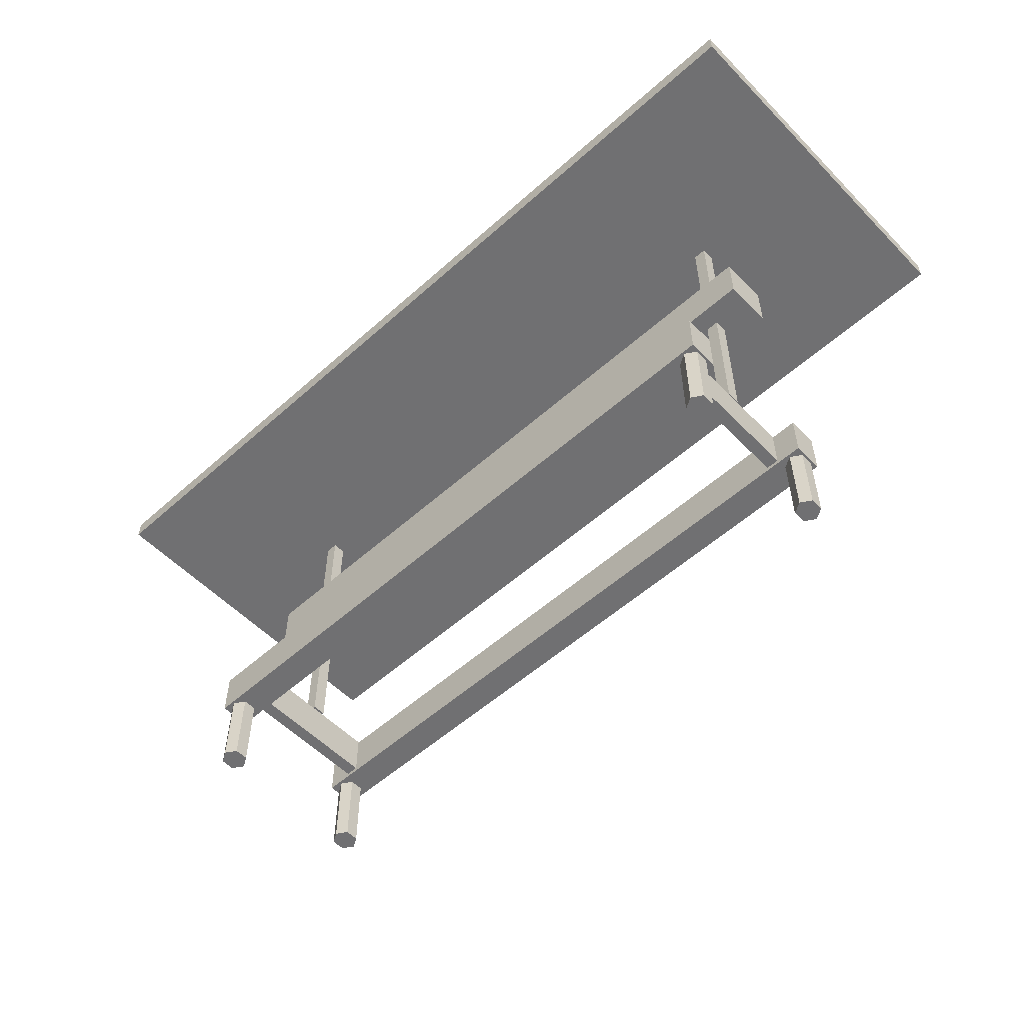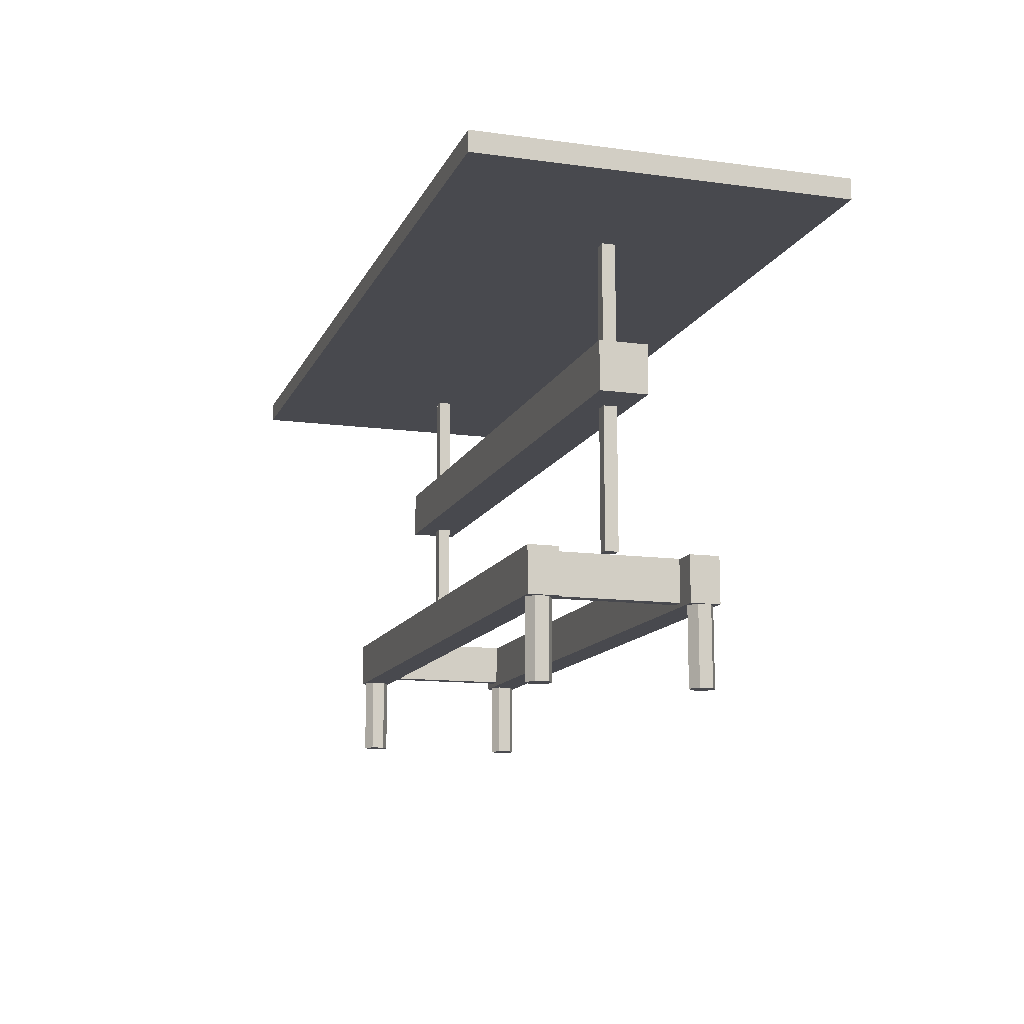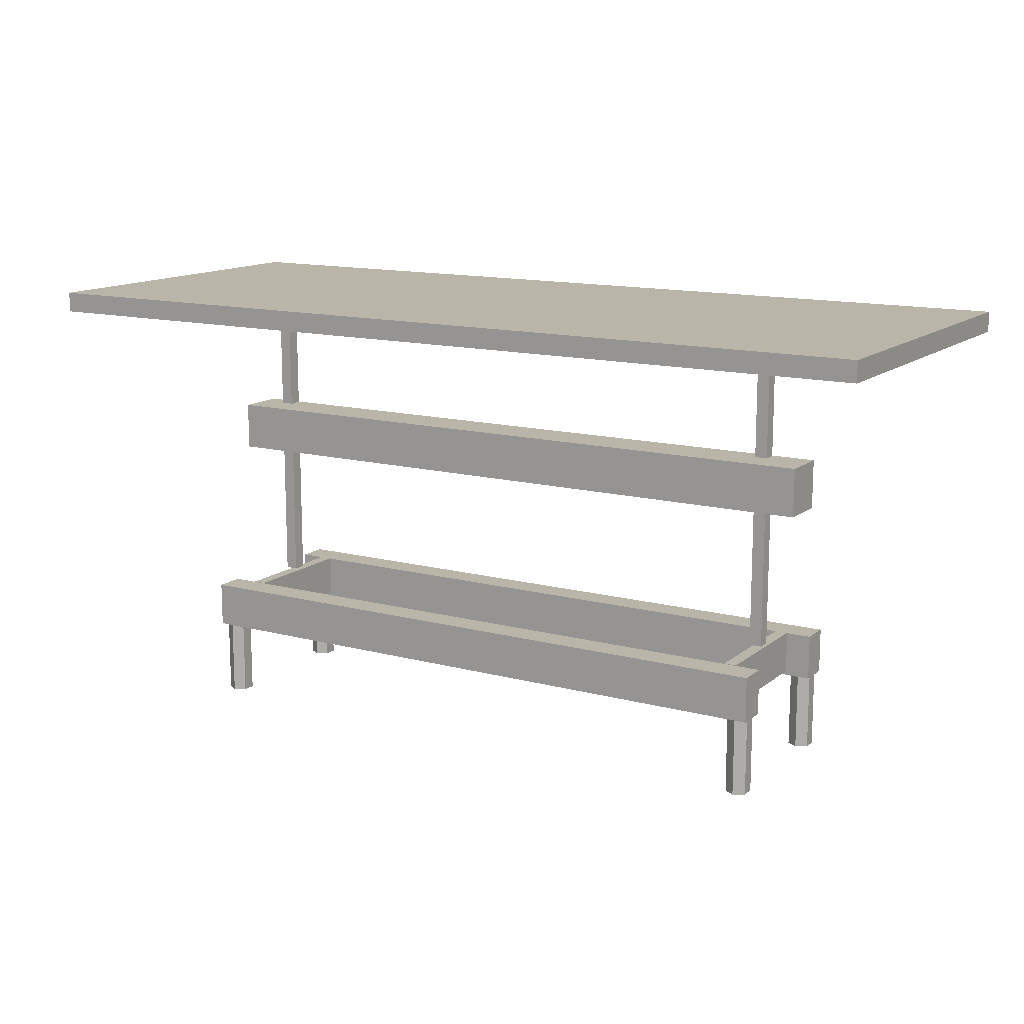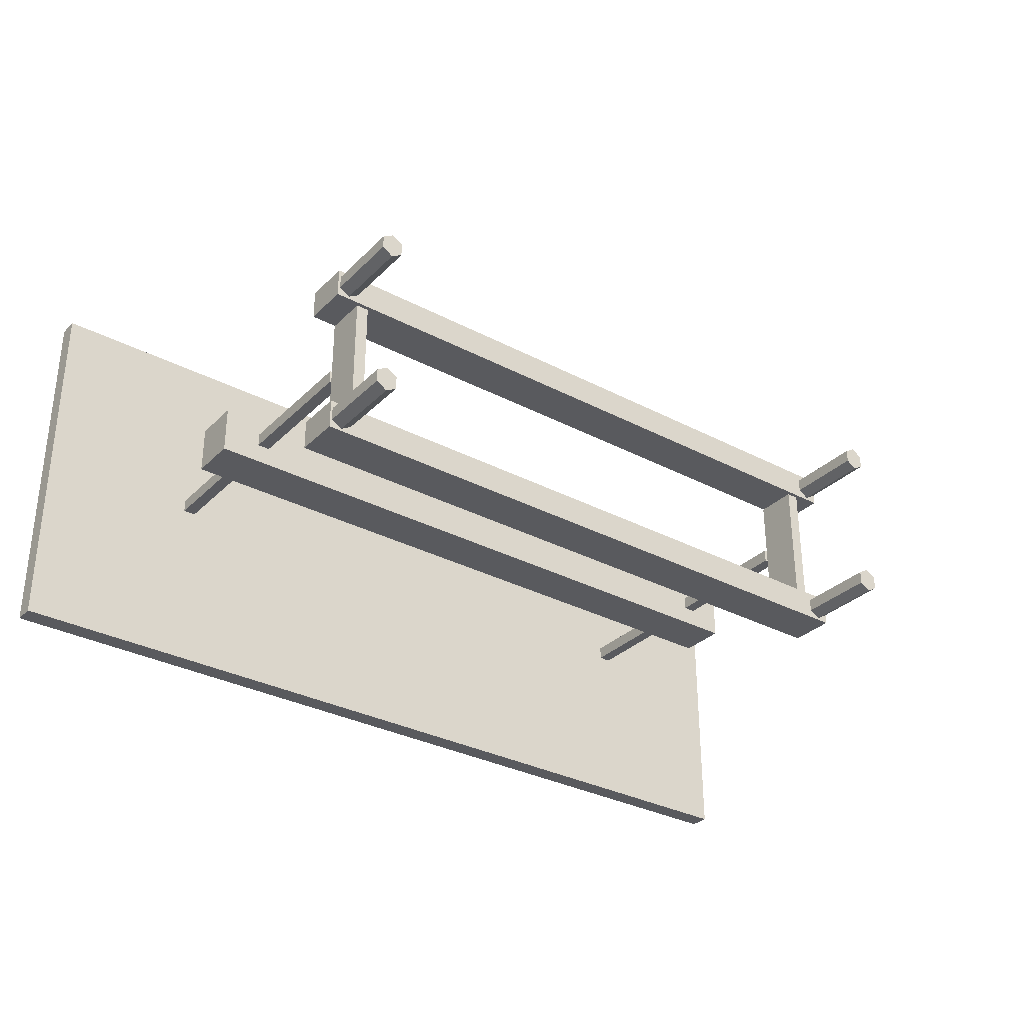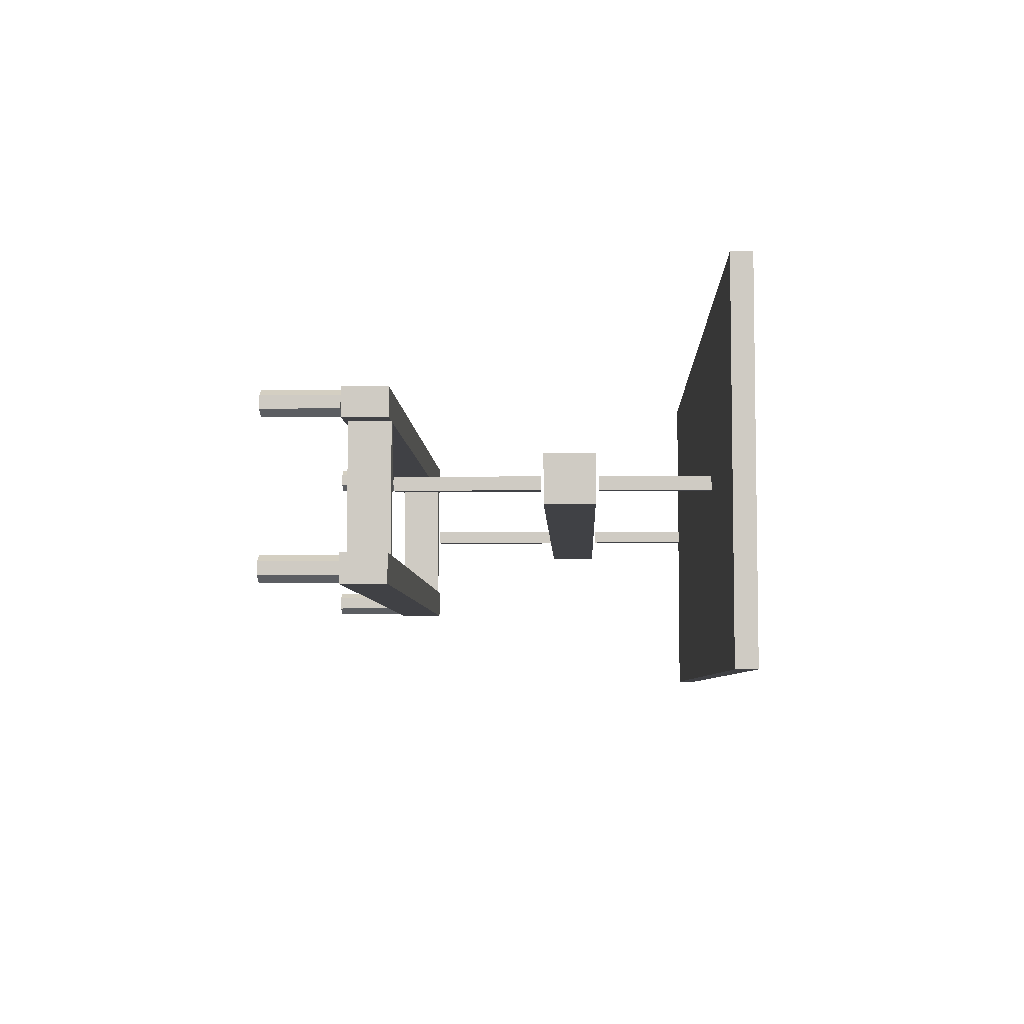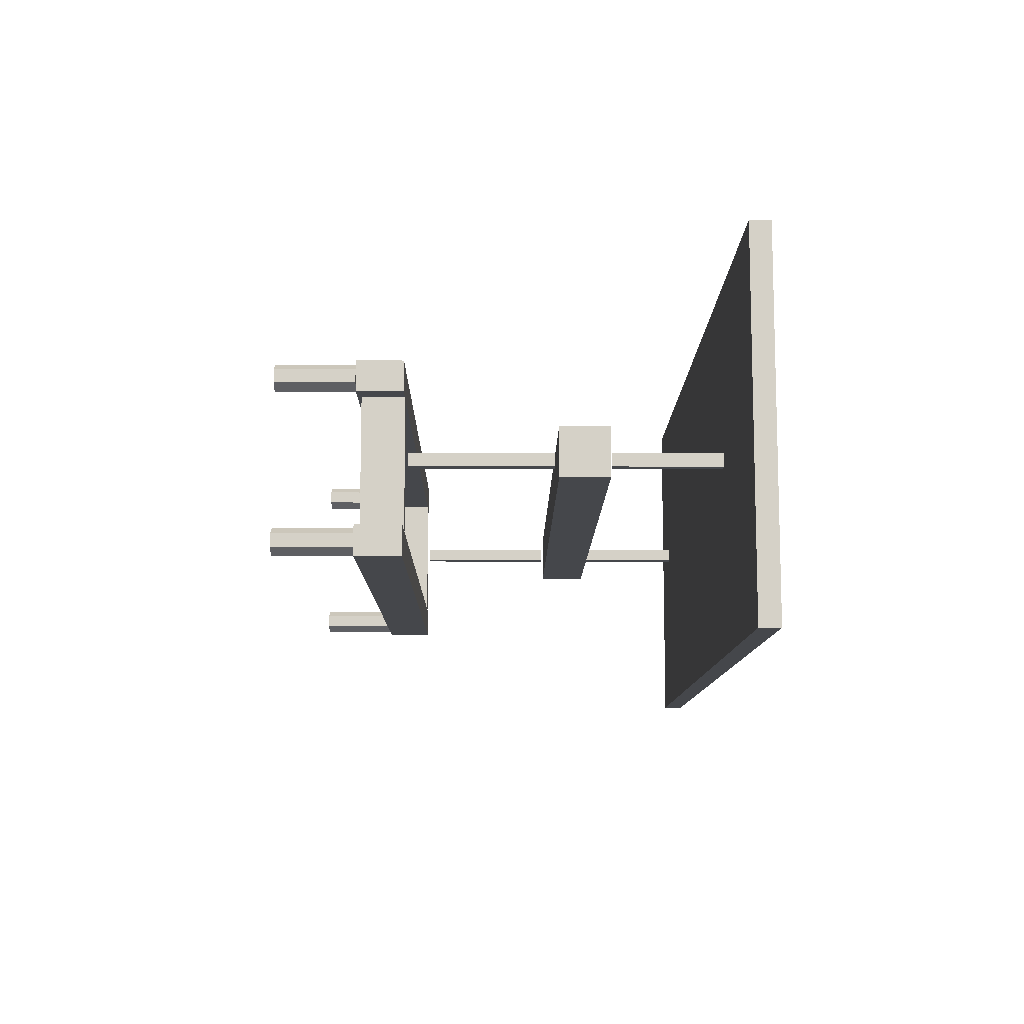
<metadata>
{"format":"obj","ext":"obj","renderer":"f3d","projection":"perspective","resolution":1024,"background":"white","views":[{"elev":-55.0,"azim":-136.8,"up":"+Y"},{"elev":-12.6,"azim":72.6,"up":"+Y"},{"elev":13.5,"azim":-149.0,"up":"+Y"},{"elev":-31.8,"azim":-36.6,"up":"+Z"},{"elev":-5.8,"azim":92.1,"up":"+Z"},{"elev":-10.2,"azim":89.6,"up":"+Z"}]}
</metadata>
<code>
v 0.3698 0.2958 0.02949
v 0.3698 0.2958 -0.02298
v 0.3698 0.349 -0.02298
v 0.3698 0.349 0.02949
v 0.3567 0.08535 -0.07059
v -0.3567 0.08535 -0.07059
v -0.3567 0.08535 -0.1031
v 0.3567 0.08535 -0.1031
v -0.5 0.5 0.2067
v -0.5 0.4777 0.2067
v 0.5 0.4777 0.2067
v 0.5 0.5 0.2067
v 0.5 0.4777 -0.1933
v 0.5 0.5 -0.1933
v -0.5 0.4777 -0.1933
v -0.3698 0.349 0.02949
v -0.3698 0.2958 0.02949
v -0.5 0.5 -0.1933
v -0.3698 0.349 -0.02298
v -0.3698 0.2958 -0.02298
v 0.3567 0.1352 -0.1031
v 0.3567 0.1352 -0.07059
v 0.3567 0.08535 0.1024
v -0.3567 0.08535 0.1024
v -0.3567 0.08535 0.06994
v 0.3567 0.08535 0.06994
v -0.3567 0.1352 -0.1031
v -0.3567 0.1352 -0.07059
v 0.3567 0.1352 0.06994
v 0.3567 0.1352 0.1024
v -0.3567 0.1352 0.06994
v -0.3567 0.1352 0.1024
v 0.3544 0.08521 -0.07951
v 0.3429 0.08521 -0.0724
v 0.3429 0 -0.0724
v 0.3544 0 -0.07951
v 0.3544 0.08521 -0.09374
v 0.3544 0 -0.09374
v 0.3429 0.08521 -0.1009
v 0.3429 0 -0.1009
v 0.3314 0.08521 -0.09374
v 0.3314 0 -0.09374
v 0.3429 0 -0.08663
v 0.3314 0.08521 -0.07951
v 0.3314 0 -0.07951
v 0.3429 0.08521 -0.08663
v 0.3544 0.08488 0.09374
v 0.3429 0.08488 0.1009
v 0.3429 0 0.1009
v 0.3544 0 0.09374
v 0.3544 0.08488 0.07951
v 0.3544 0 0.07951
v 0.3429 0.08488 0.0724
v 0.3429 0 0.0724
v 0.3314 0.08488 0.07951
v 0.3314 0 0.07951
v 0.3429 0 0.08663
v 0.3314 0.08488 0.09374
v 0.3314 0 0.09374
v 0.3429 0.08488 0.08663
v 0.329 0.2925 0.01055
v 0.329 0.2925 -0.004043
v 0.3154 0.2925 -0.004043
v 0.3154 0.2925 0.01055
v 0.3154 0.139 0.01055
v 0.329 0.139 0.01055
v 0.329 0.139 -0.004043
v 0.3154 0.139 -0.004043
v 0.329 0.4696 0.01055
v 0.329 0.4696 -0.004043
v 0.3154 0.4696 -0.004043
v 0.3154 0.4696 0.01055
v 0.3154 0.3527 0.01055
v 0.329 0.3527 0.01055
v 0.329 0.3527 -0.004043
v 0.3154 0.3527 -0.004043
v 0.329 0.08962 0.06983
v 0.329 0.1357 0.06983
v 0.3154 0.1357 0.06983
v 0.3154 0.08962 0.06983
v 0.3154 0.08962 -0.07046
v 0.329 0.08962 -0.07046
v 0.329 0.1357 -0.07046
v 0.3154 0.1357 -0.07046
v -0.3429 0 -0.0724
v -0.3429 0.08521 -0.0724
v -0.3544 0.08521 -0.07951
v -0.3544 0 -0.07951
v -0.3544 0.08521 -0.09374
v -0.3544 0 -0.09374
v -0.3429 0.08521 -0.1009
v -0.3429 0 -0.1009
v -0.3314 0.08521 -0.09374
v -0.3314 0 -0.09374
v -0.3429 0 -0.08663
v -0.3314 0.08521 -0.07951
v -0.3314 0 -0.07951
v -0.3429 0.08521 -0.08663
v -0.3429 0 0.1009
v -0.3429 0.08488 0.1009
v -0.3544 0.08488 0.09374
v -0.3544 0 0.09374
v -0.3544 0.08488 0.07951
v -0.3544 0 0.07951
v -0.3429 0.08488 0.0724
v -0.3429 0 0.0724
v -0.3314 0.08488 0.07951
v -0.3314 0 0.07951
v -0.3429 0 0.08663
v -0.3314 0.08488 0.09374
v -0.3314 0 0.09374
v -0.3429 0.08488 0.08663
v -0.3154 0.2925 -0.004043
v -0.329 0.2925 -0.004043
v -0.329 0.2925 0.01055
v -0.3154 0.2925 0.01055
v -0.329 0.139 0.01055
v -0.3154 0.139 0.01055
v -0.329 0.139 -0.004043
v -0.3154 0.139 -0.004043
v -0.3154 0.4696 -0.004043
v -0.329 0.4696 -0.004043
v -0.329 0.4696 0.01055
v -0.3154 0.4696 0.01055
v -0.329 0.3527 0.01055
v -0.3154 0.3527 0.01055
v -0.329 0.3527 -0.004043
v -0.3154 0.3527 -0.004043
v -0.3154 0.1357 0.06983
v -0.329 0.1357 0.06983
v -0.329 0.08962 0.06983
v -0.3154 0.08962 0.06983
v -0.329 0.08962 -0.07046
v -0.3154 0.08962 -0.07046
v -0.329 0.1357 -0.07046
v -0.3154 0.1357 -0.07046
g Cube
f 1 2 3
f 3 4 1
f 5 6 7
f 7 8 5
f 9 10 11
f 11 12 9
f 11 13 14
f 14 12 11
f 13 11 10
f 10 15 13
f 16 17 1
f 1 4 16
f 14 18 9
f 9 12 14
f 3 19 16
f 16 4 3
f 2 1 17
f 17 20 2
f 3 2 20
f 20 19 3
f 21 22 5
f 5 8 21
f 23 24 25
f 25 26 23
f 7 27 21
f 21 8 7
f 22 21 27
f 27 28 22
f 5 22 28
f 28 6 5
f 29 30 23
f 23 26 29
f 25 31 29
f 29 26 25
f 30 29 31
f 31 32 30
f 23 30 32
f 32 24 23
f 33 34 35
f 35 36 33
f 37 33 36
f 36 38 37
f 39 37 38
f 38 40 39
f 41 39 40
f 40 42 41
f 38 36 43
f 44 41 42
f 42 45 44
f 34 44 45
f 45 35 34
f 37 39 46
f 47 48 49
f 49 50 47
f 51 47 50
f 50 52 51
f 53 51 52
f 52 54 53
f 55 53 54
f 54 56 55
f 56 54 57
f 58 55 56
f 56 59 58
f 48 58 59
f 59 49 48
f 55 58 60
f 61 62 63
f 63 64 61
f 65 66 61
f 61 64 65
f 66 67 62
f 62 61 66
f 67 68 63
f 63 62 67
f 65 68 67
f 67 66 65
f 68 65 64
f 64 63 68
f 69 70 71
f 71 72 69
f 73 74 69
f 69 72 73
f 74 75 70
f 70 69 74
f 75 76 71
f 71 70 75
f 73 76 75
f 75 74 73
f 76 73 72
f 72 71 76
f 77 78 79
f 79 80 77
f 81 82 77
f 77 80 81
f 82 83 78
f 78 77 82
f 83 84 79
f 79 78 83
f 81 84 83
f 83 82 81
f 84 81 80
f 80 79 84
f 50 49 57
f 48 47 60
f 51 53 60
f 58 48 60
f 53 55 60
f 47 51 60
f 59 56 57
f 52 50 57
f 40 38 43
f 54 52 57
f 49 59 57
f 36 35 43
f 45 42 43
f 33 37 46
f 35 45 43
f 42 40 43
f 39 41 46
f 44 34 46
f 41 44 46
f 34 33 46
f 19 20 17
f 17 16 19
f 18 15 10
f 10 9 18
f 6 28 27
f 27 7 6
f 24 32 31
f 31 25 24
f 85 86 87
f 87 88 85
f 88 87 89
f 89 90 88
f 90 89 91
f 91 92 90
f 92 91 93
f 93 94 92
f 90 95 88
f 94 93 96
f 96 97 94
f 97 96 86
f 86 85 97
f 89 98 91
f 99 100 101
f 101 102 99
f 102 101 103
f 103 104 102
f 104 103 105
f 105 106 104
f 106 105 107
f 107 108 106
f 108 109 106
f 108 107 110
f 110 111 108
f 111 110 100
f 100 99 111
f 107 112 110
f 113 114 115
f 115 116 113
f 115 117 118
f 118 116 115
f 114 119 117
f 117 115 114
f 113 120 119
f 119 114 113
f 119 120 118
f 118 117 119
f 116 118 120
f 120 113 116
f 121 122 123
f 123 124 121
f 123 125 126
f 126 124 123
f 122 127 125
f 125 123 122
f 121 128 127
f 127 122 121
f 127 128 126
f 126 125 127
f 124 126 128
f 128 121 124
f 129 130 131
f 131 132 129
f 131 133 134
f 134 132 131
f 130 135 133
f 133 131 130
f 129 136 135
f 135 130 129
f 135 136 134
f 134 133 135
f 132 134 136
f 136 129 132
f 102 109 99
f 100 112 101
f 103 112 105
f 110 112 100
f 105 112 107
f 101 112 103
f 111 109 108
f 104 109 102
f 92 95 90
f 106 109 104
f 99 109 111
f 88 95 85
f 97 95 94
f 87 98 89
f 85 95 97
f 94 95 92
f 91 98 93
f 96 98 86
f 93 98 96
f 86 98 87
f 14 13 15
f 15 18 14

</code>
